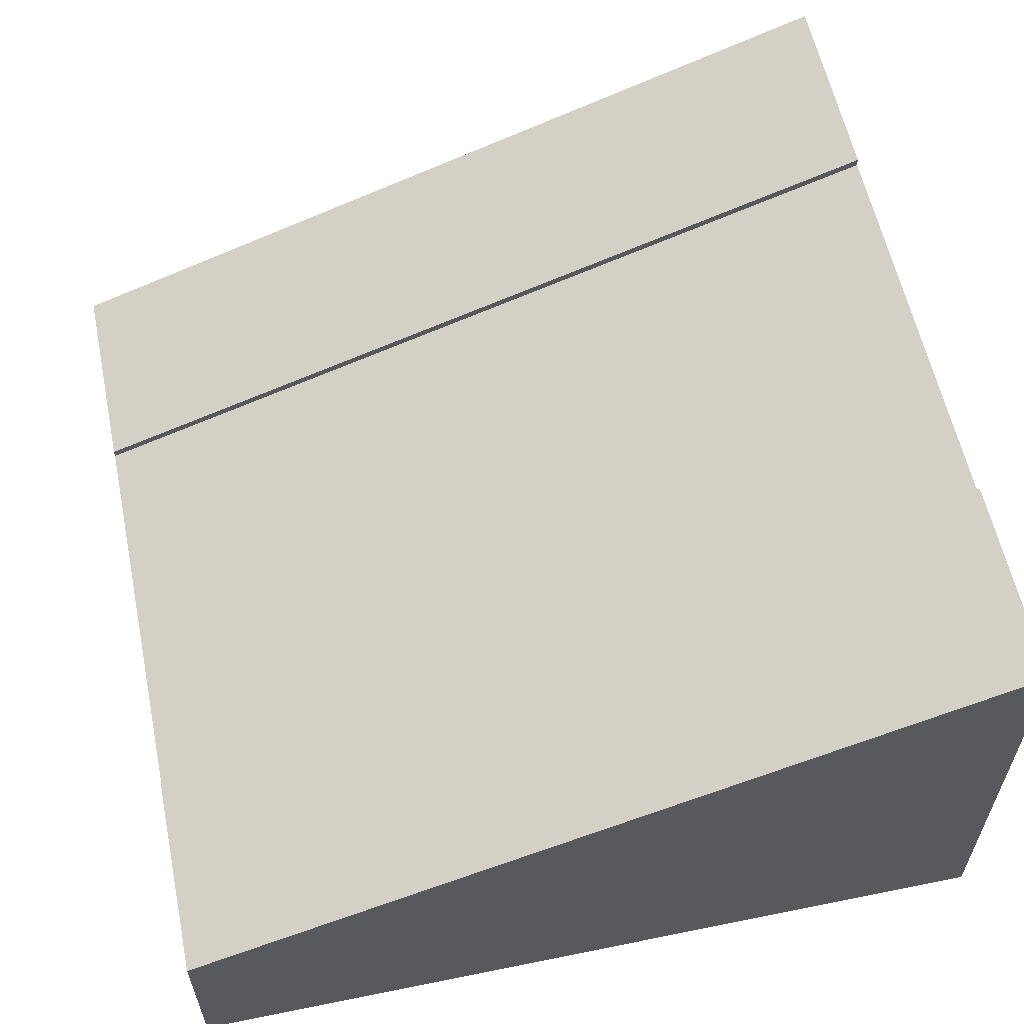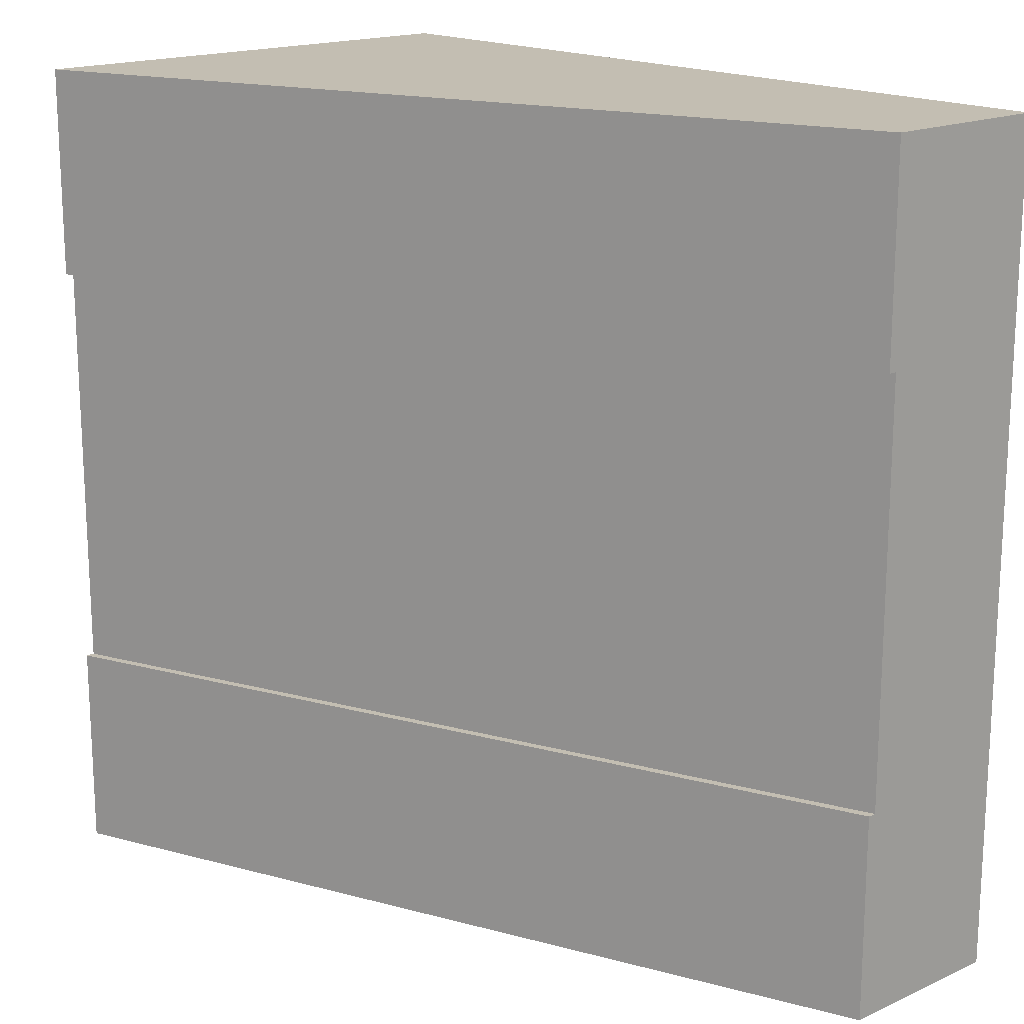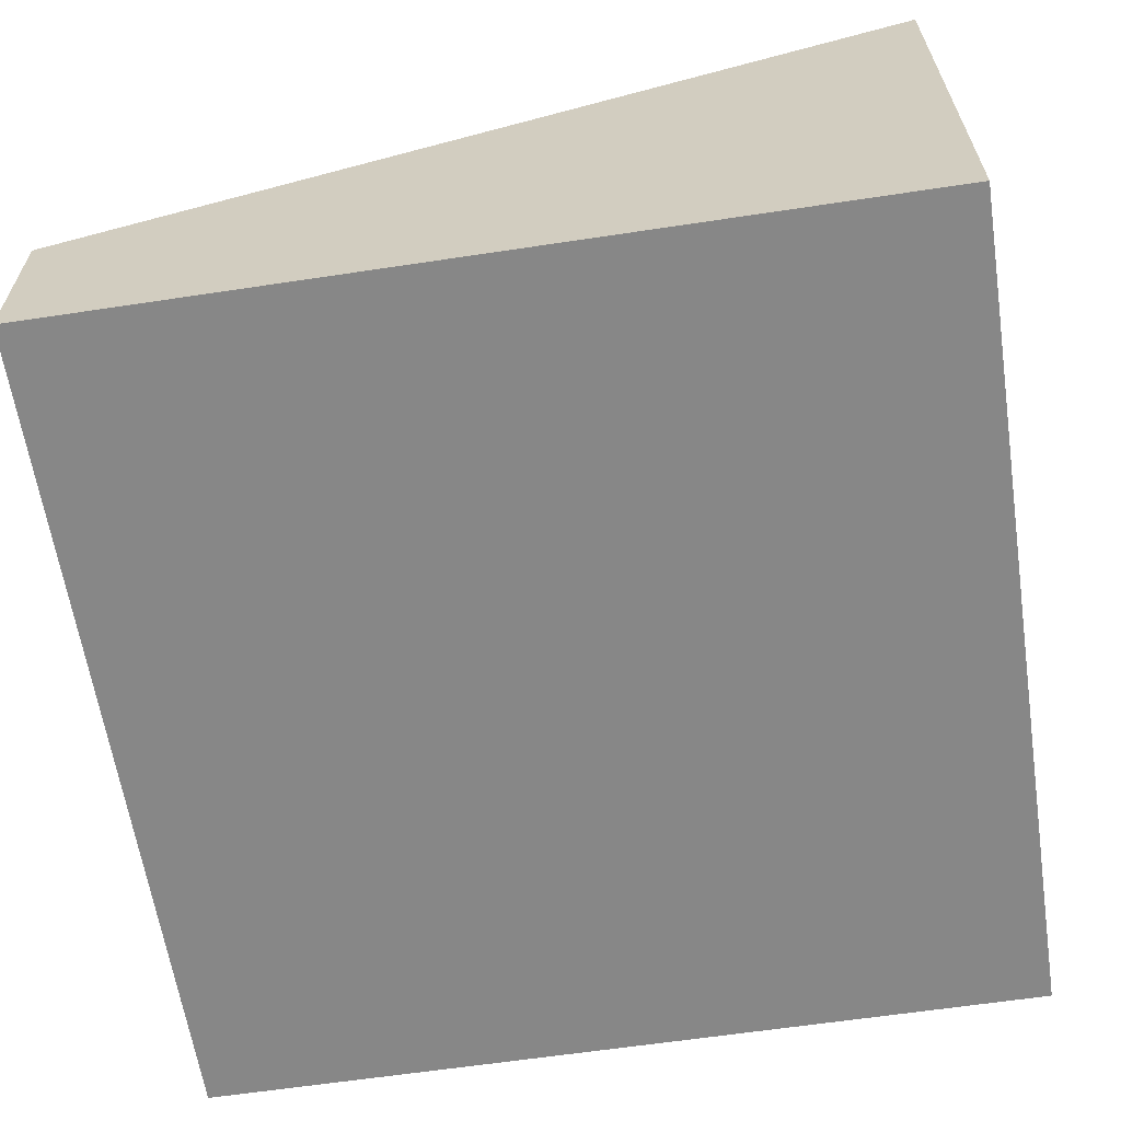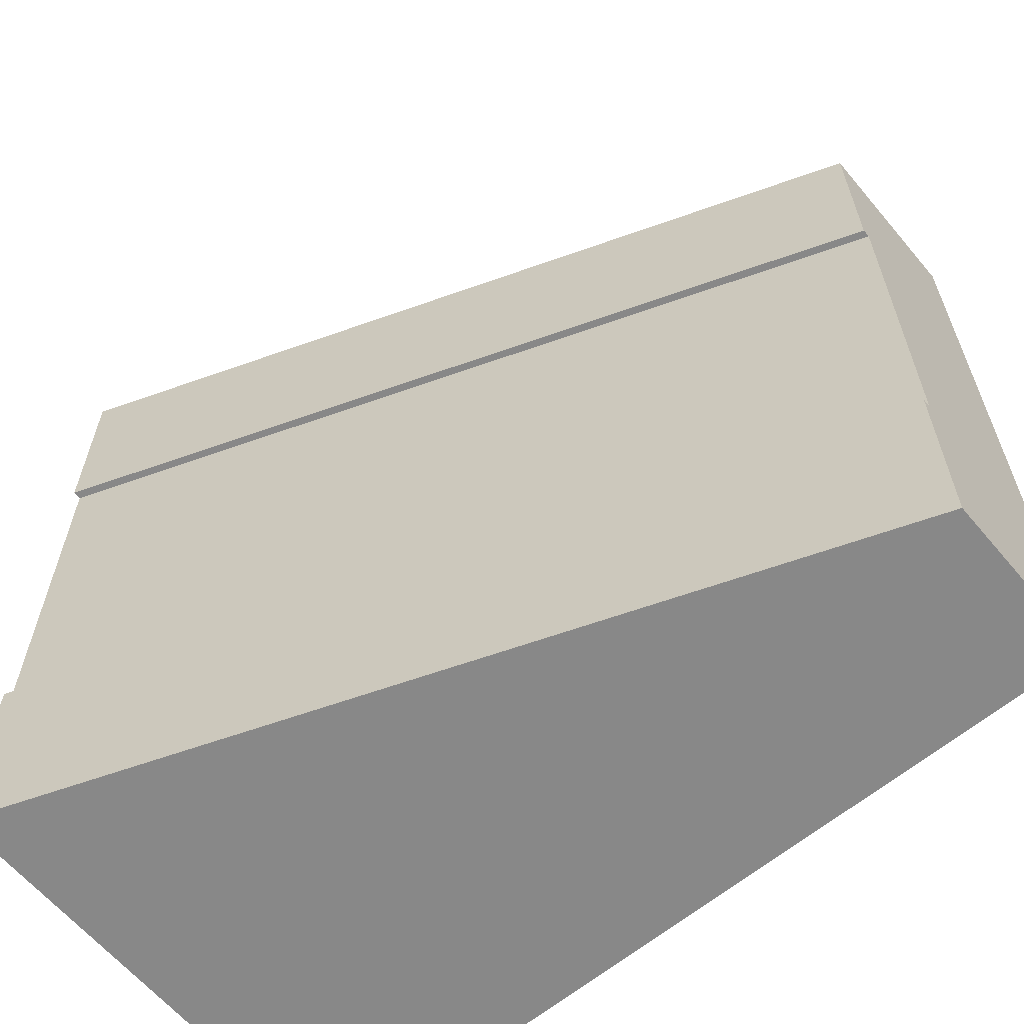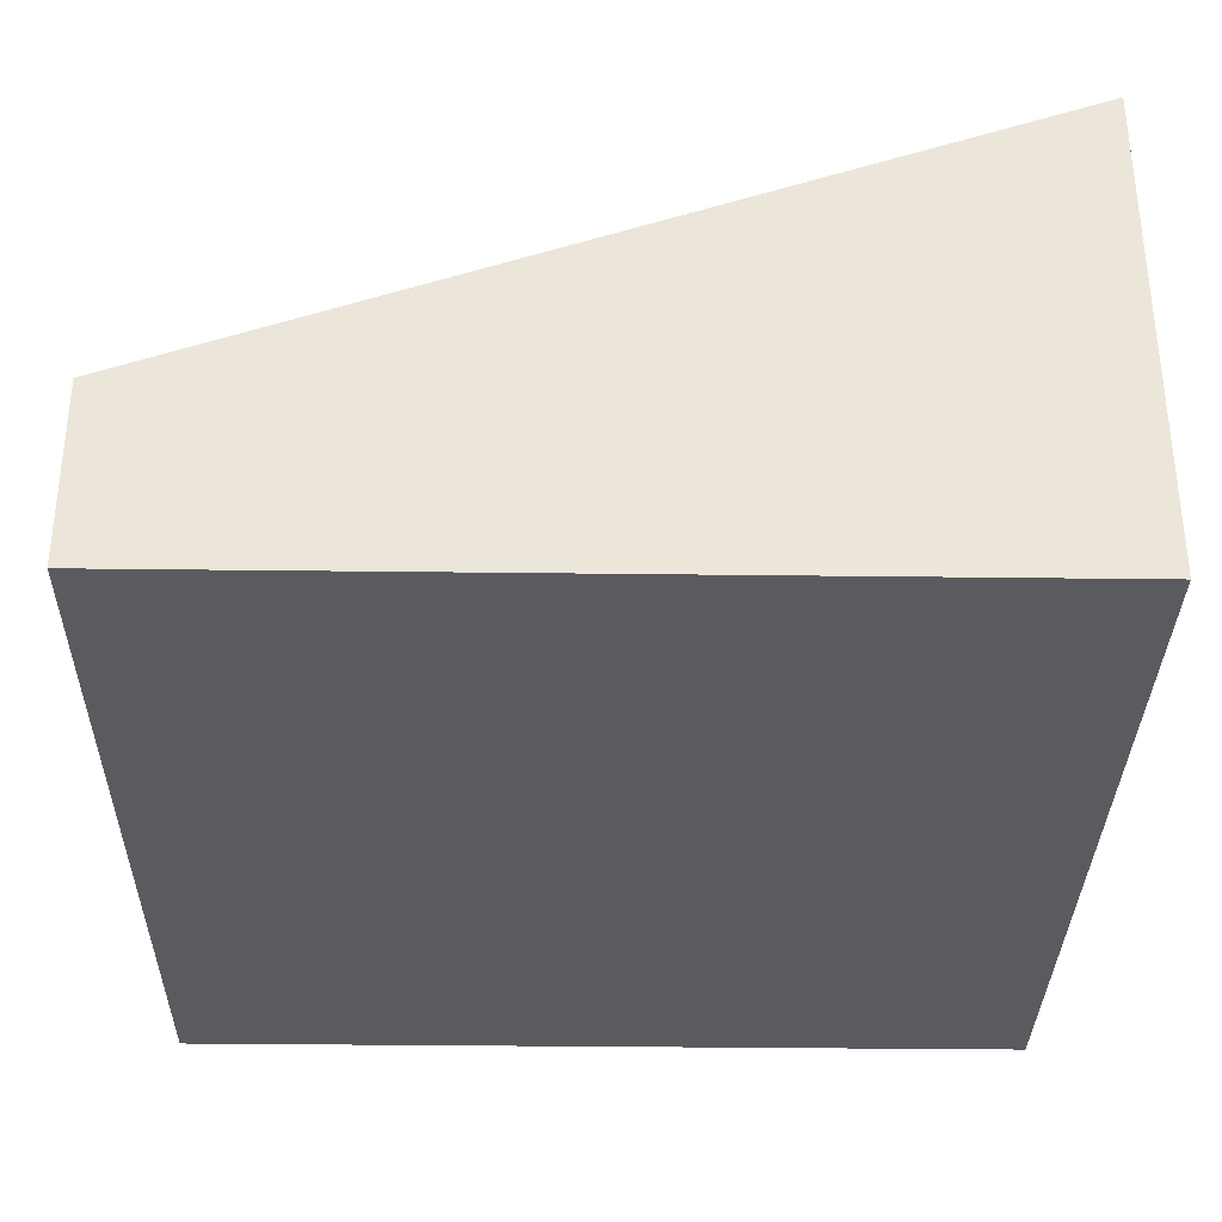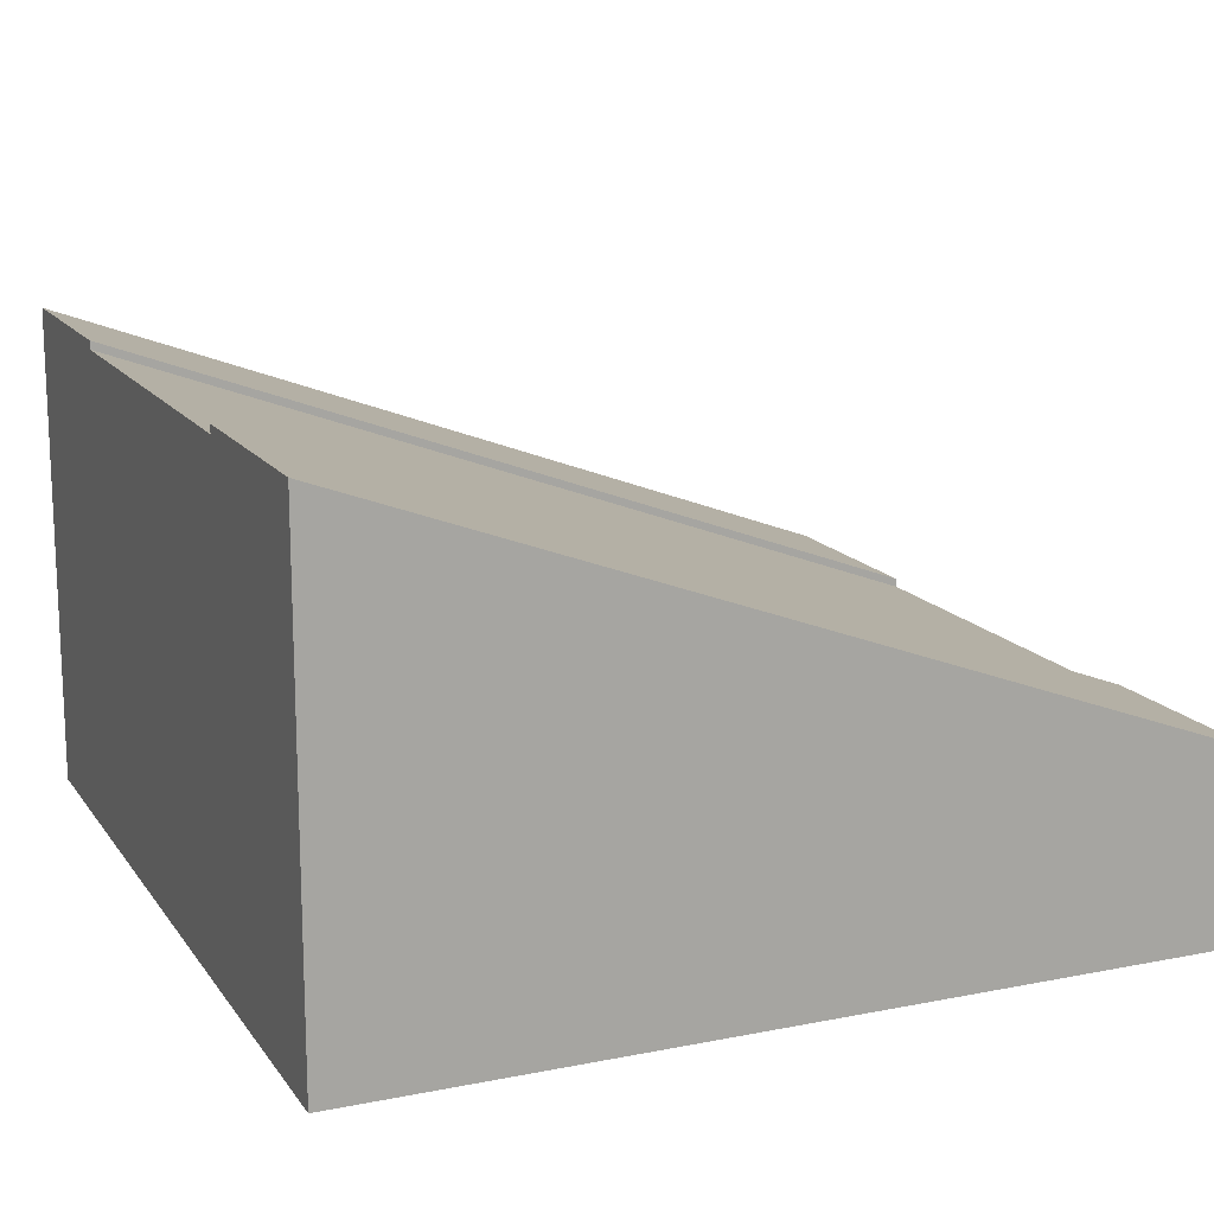
<metadata>
{"format":"obj","ext":"obj","renderer":"f3d","projection":"perspective","resolution":1024,"background":"white","views":[{"elev":58.9,"azim":-11.8,"up":"+Y"},{"elev":17.3,"azim":-131.8,"up":"+Z"},{"elev":-62.3,"azim":8.7,"up":"+Y"},{"elev":-62.8,"azim":-140.0,"up":"+Z"},{"elev":-33.2,"azim":-1.0,"up":"+Y"},{"elev":15.1,"azim":157.0,"up":"+Y"}]}
</metadata>
<code>
g tile033
v -0.5 0.2 0.25
v -0.5 0.2 -0.25
v 0.5 0.5667 0.25
v 0.5 0.5667 -0.25
v 0.5 0.4667 -0.25
v 0.5 0.4667 0.25
v -0.5 0.1 0.25
v -0.5 0.1 -0.25
v -0.5 1.435e-14 0.5
v -0.5 0.21 0.5
v -0.5 0.21 0.25
v -0.5 1.153e-14 -0.5
v -0.5 0.21 -0.5
v -0.5 0.21 -0.25
v 0.5 0.5767 0.5
v 0.5 1.435e-14 0.5
v 0.5 0.5767 0.25
v 0.5 0.5767 -0.25
v 0.5 0.5767 -0.5
v 0.5 0 -0.5
f 3 2 1
f 2 3 4
f 4 6 5
f 6 4 3
f 1 8 7
f 8 1 2
f 10 7 9
f 7 10 1
f 1 10 11
f 8 9 7
f 8 12 9
f 12 8 13
f 13 8 2
f 13 2 14
f 10 16 15
f 16 10 9
f 1 17 3
f 17 1 11
f 18 13 14
f 13 18 19
f 12 19 20
f 19 12 13
f 14 4 18
f 4 14 2
f 12 16 9
f 16 12 20
f 19 16 20
f 16 19 5
f 5 19 4
f 4 19 18
f 6 16 5
f 16 6 15
f 15 6 3
f 15 3 17
f 15 11 10
f 11 15 17

</code>
